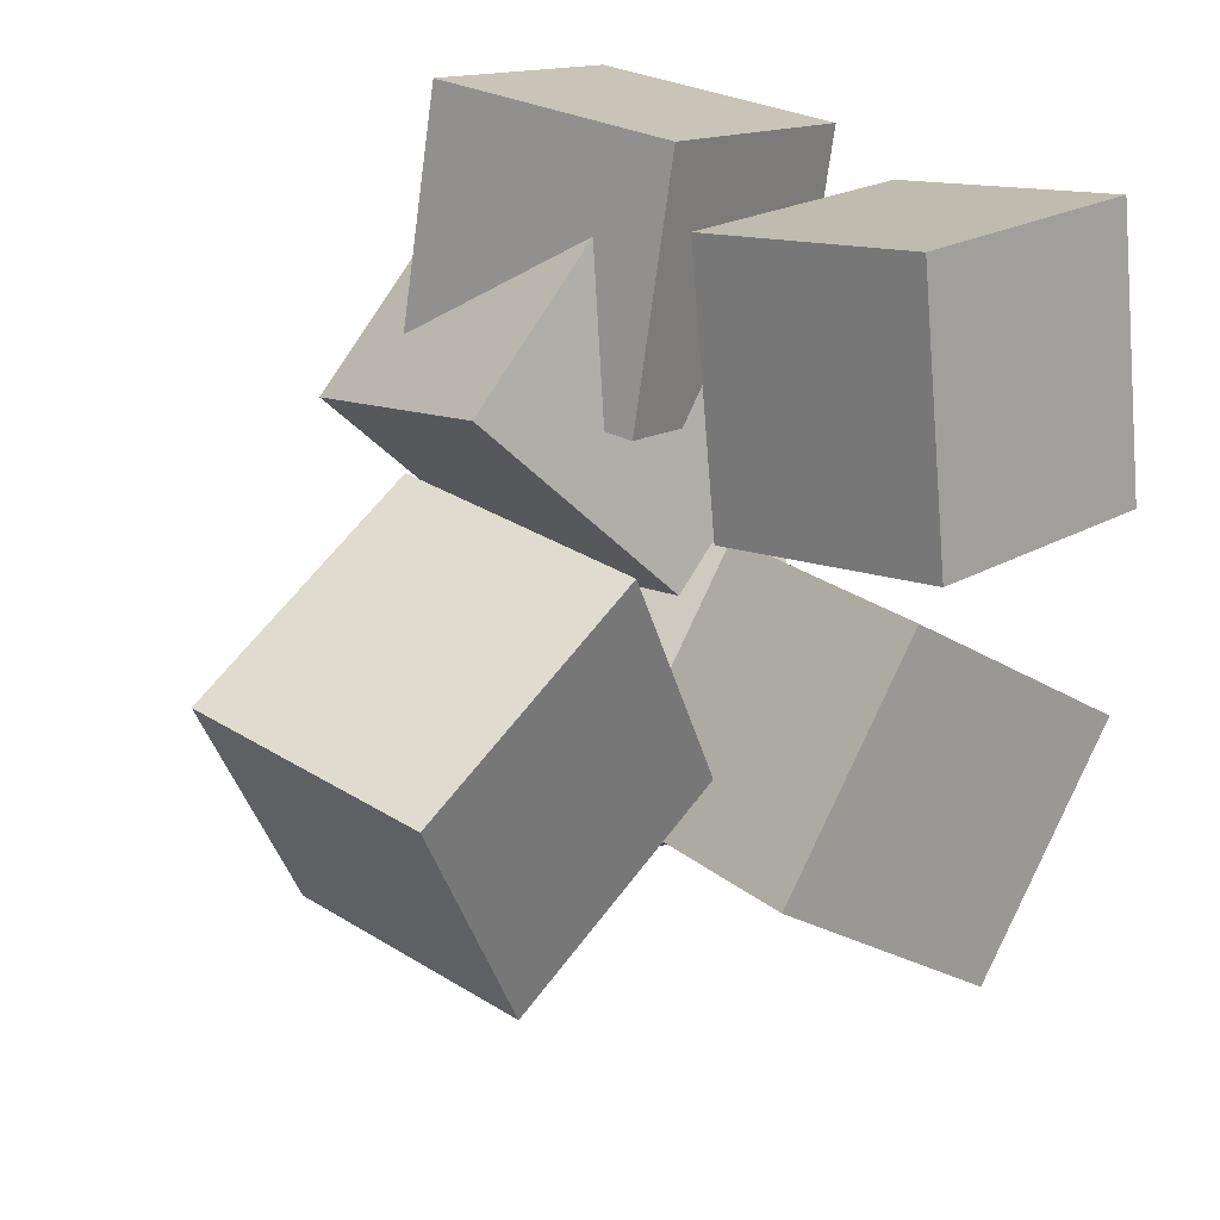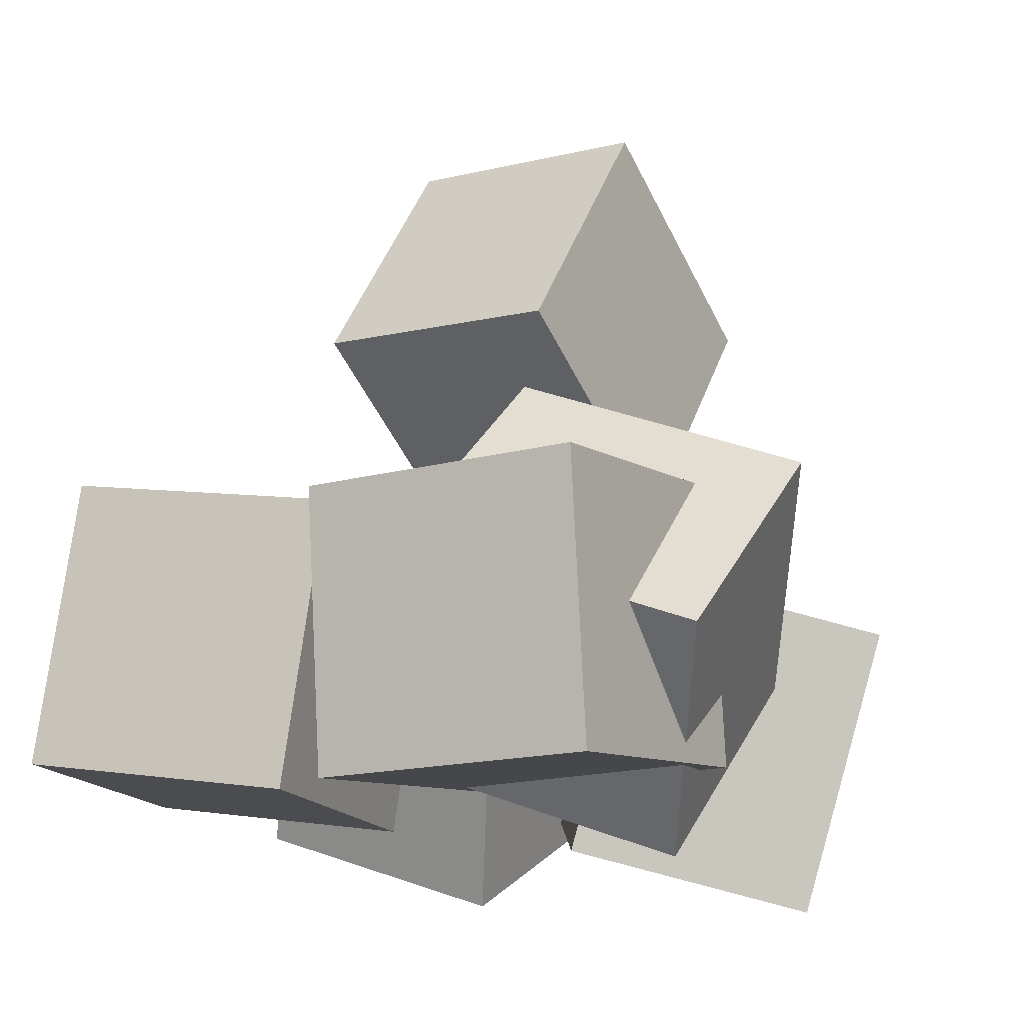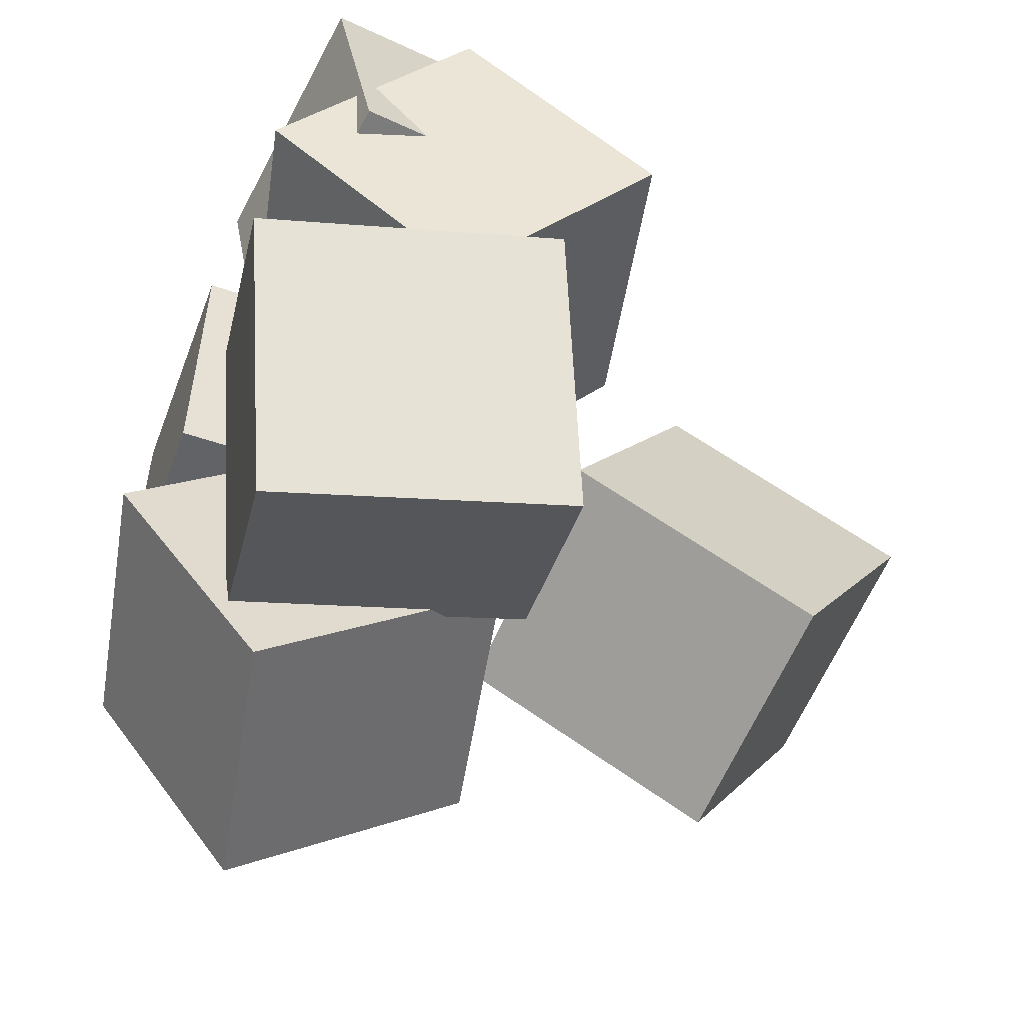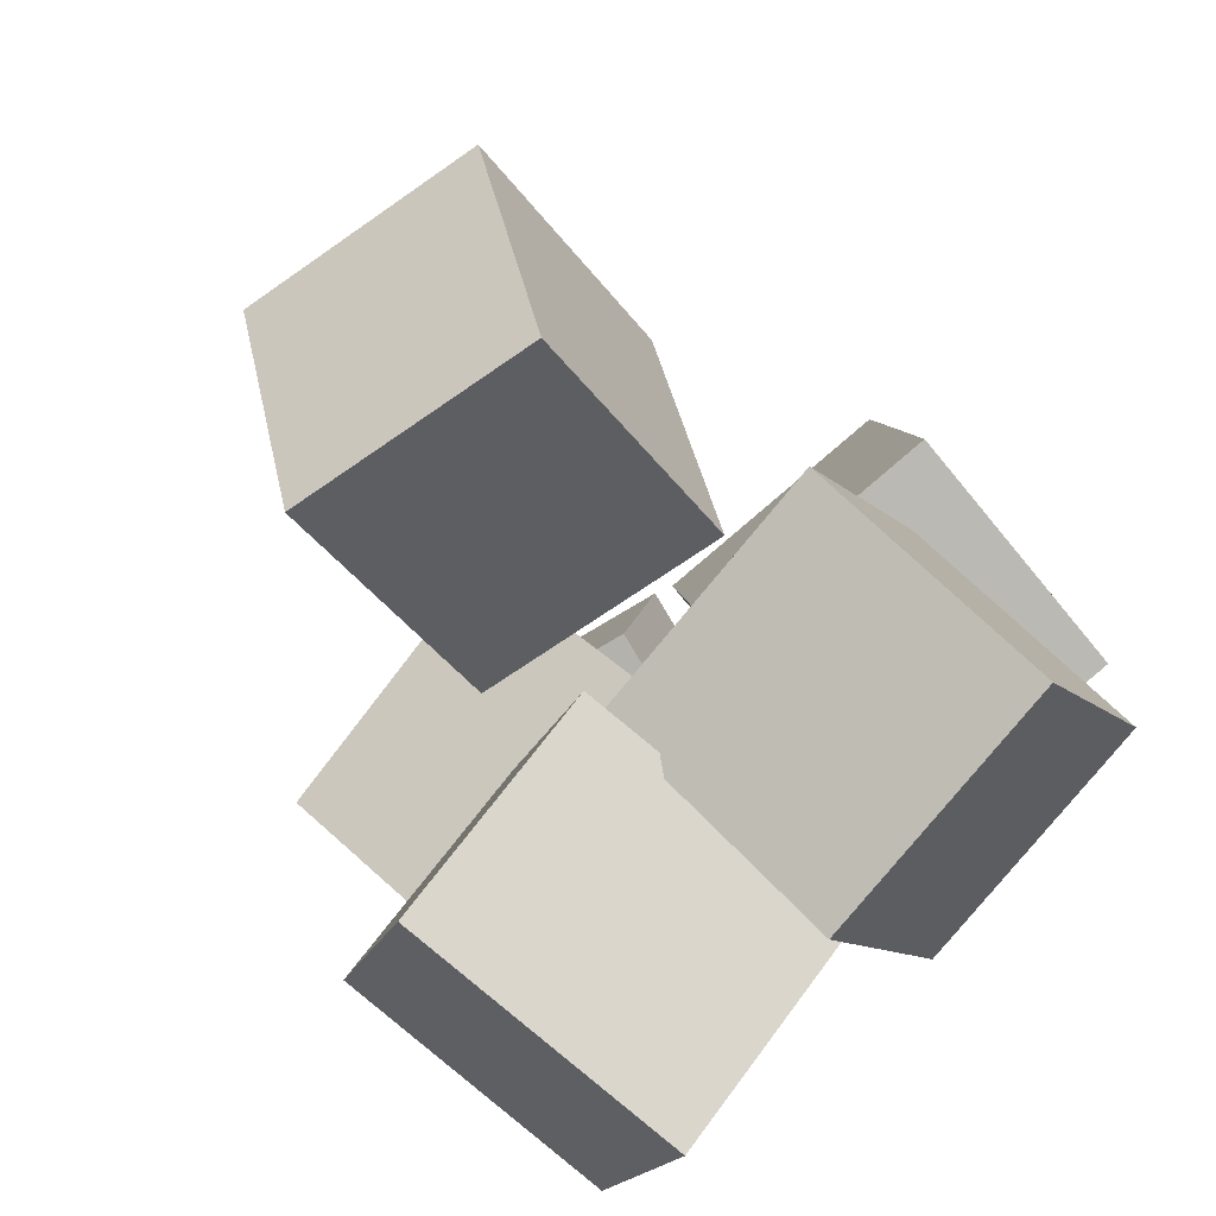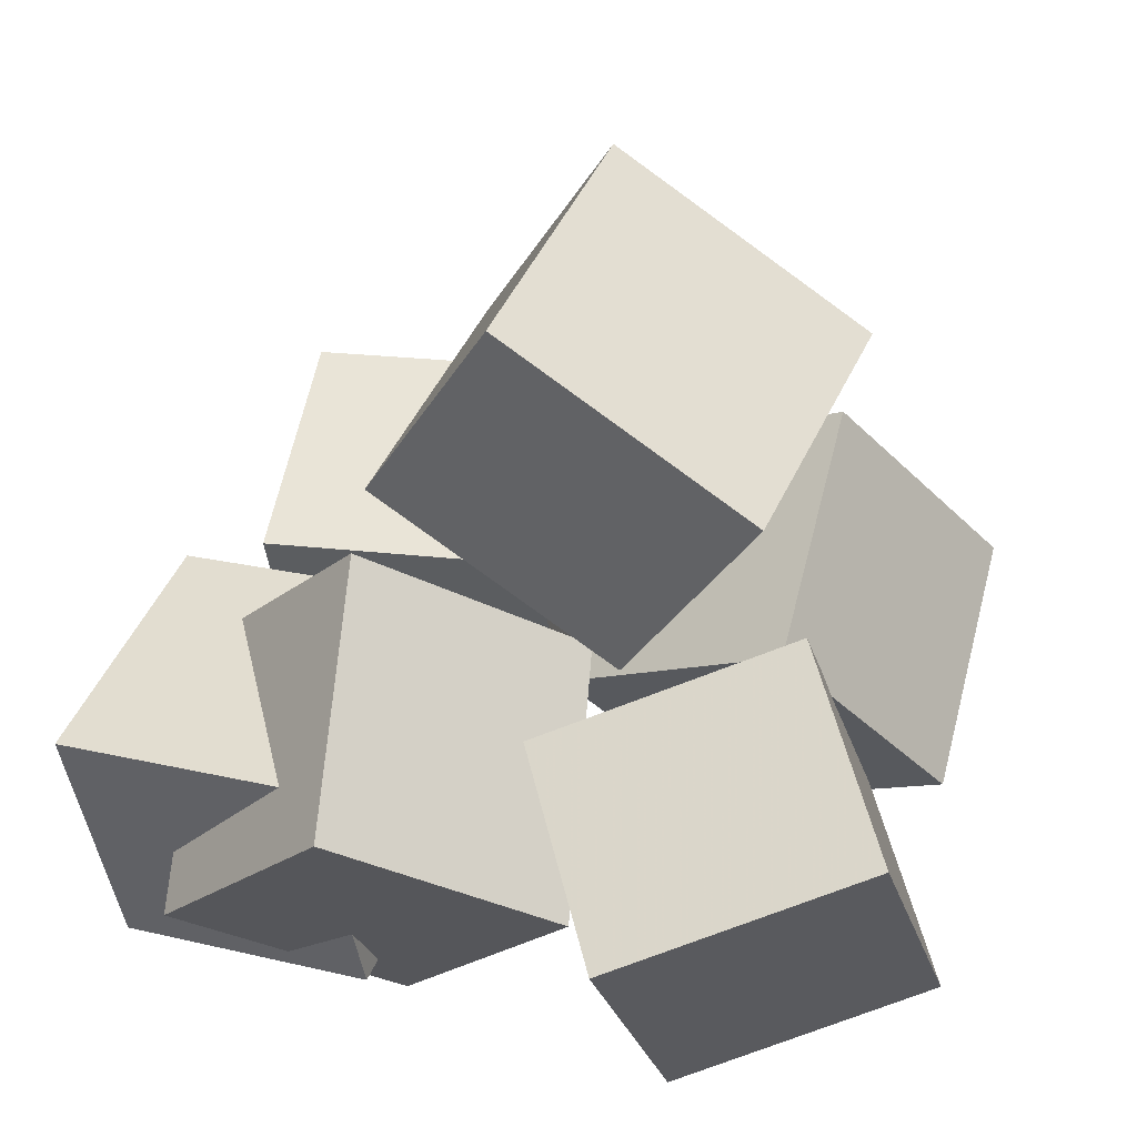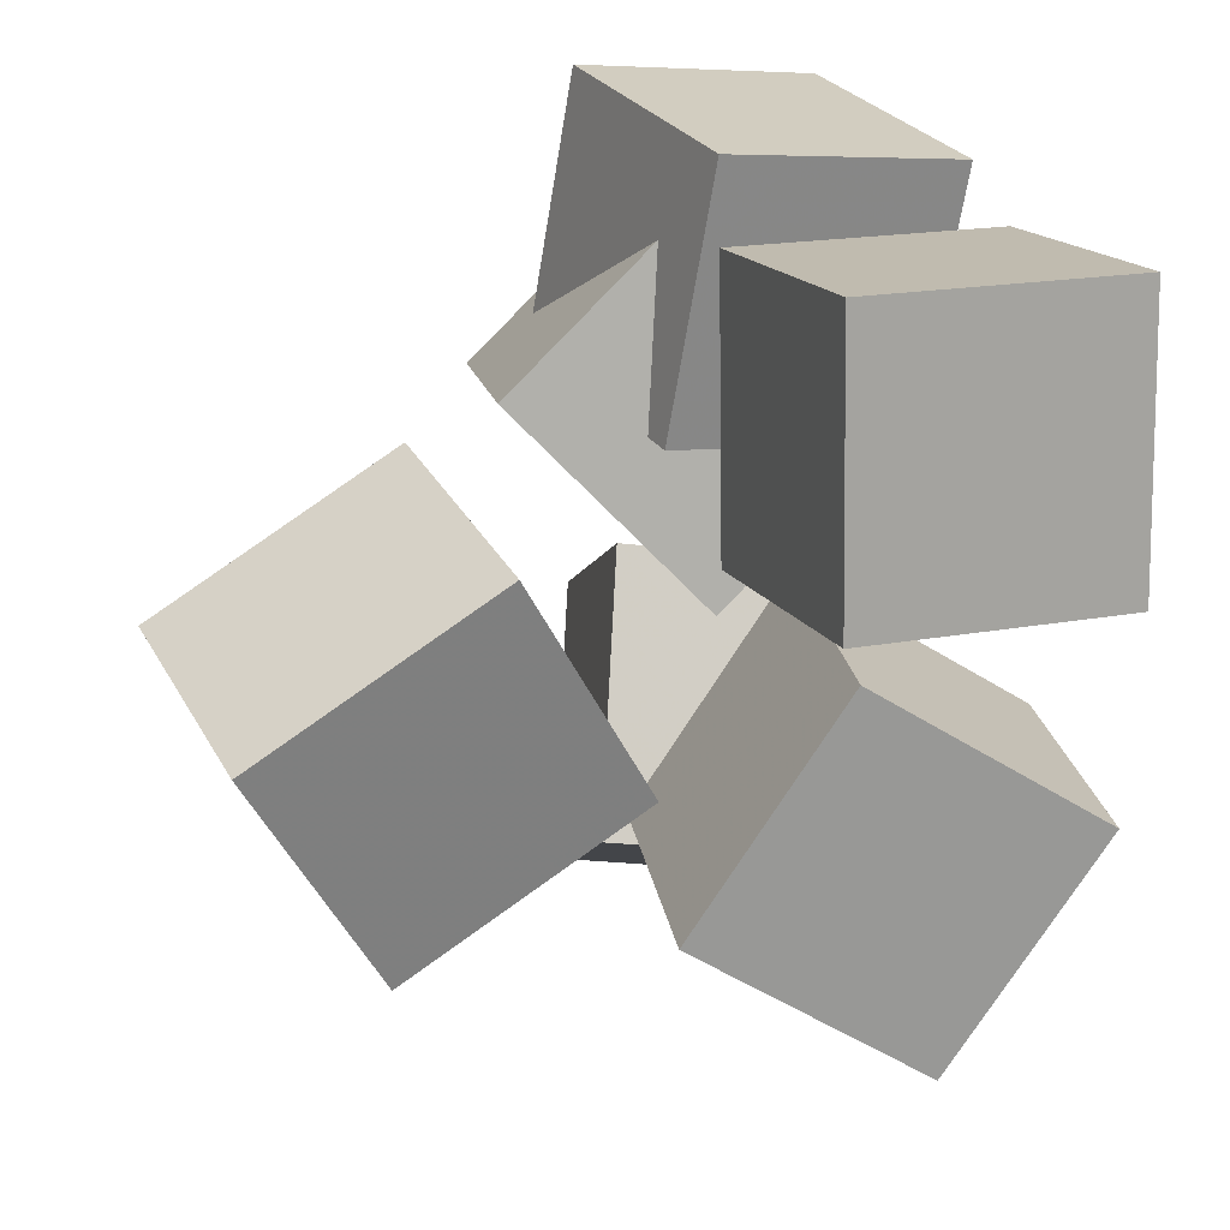
<metadata>
{"format":"obj","ext":"obj","renderer":"f3d","projection":"perspective","resolution":1024,"background":"white","views":[{"elev":24.7,"azim":34.6,"up":"+Y"},{"elev":-19.5,"azim":-152.6,"up":"+Z"},{"elev":-60.2,"azim":-120.1,"up":"+Y"},{"elev":-75.3,"azim":29.7,"up":"+Y"},{"elev":43.0,"azim":-71.0,"up":"+Z"},{"elev":25.2,"azim":60.1,"up":"+Y"}]}
</metadata>
<code>
v -0.4059 -0.217 -0.2737
v -0.5792 0.08824 -0.02785
v -0.3537 0.0636 -0.5853
v -0.527 0.3689 -0.3394
v -0.003077 -0.116 -0.1153
v -0.1764 0.1893 0.1306
v 0.04912 0.1646 -0.4269
v -0.1242 0.4699 -0.181
f 1.0 7.0 5.0
f 1.0 3.0 7.0
f 1.0 4.0 3.0
f 1.0 2.0 4.0
f 3.0 8.0 7.0
f 3.0 4.0 8.0
f 5.0 7.0 8.0
f 5.0 8.0 6.0
f 1.0 5.0 6.0
f 1.0 6.0 2.0
f 2.0 6.0 8.0
f 2.0 8.0 4.0
v 0.1598 -0.01548 -0.4821
v 0.08613 0.001407 -0.06646
v 0.09716 0.4138 -0.5107
v 0.0235 0.4307 -0.09501
v 0.5506 0.04597 -0.4154
v 0.477 0.06286 0.0003033
v 0.488 0.4753 -0.4439
v 0.4143 0.4922 -0.02824
f 9.0 15.0 13.0
f 9.0 11.0 15.0
f 9.0 12.0 11.0
f 9.0 10.0 12.0
f 11.0 16.0 15.0
f 11.0 12.0 16.0
f 13.0 15.0 16.0
f 13.0 16.0 14.0
f 9.0 13.0 14.0
f 9.0 14.0 10.0
f 10.0 14.0 16.0
f 10.0 16.0 12.0
v 0.1905 -0.2618 0.09114
v -0.2023 -0.2227 0.05374
v 0.2081 0.1188 0.3052
v -0.1848 0.158 0.2678
v 0.1343 -0.4695 0.465
v -0.2586 -0.4303 0.4276
v 0.1518 -0.08877 0.679
v -0.2411 -0.04965 0.6416
f 17.0 23.0 21.0
f 17.0 19.0 23.0
f 17.0 20.0 19.0
f 17.0 18.0 20.0
f 19.0 24.0 23.0
f 19.0 20.0 24.0
f 21.0 23.0 24.0
f 21.0 24.0 22.0
f 17.0 21.0 22.0
f 17.0 22.0 18.0
f 18.0 22.0 24.0
f 18.0 24.0 20.0
v 0.08695 -0.6518 -0.3264
v -0.05049 -0.4192 0.0001523
v 0.1509 -0.2957 -0.5532
v 0.01347 -0.06305 -0.2267
v 0.4751 -0.6282 -0.1798
v 0.3376 -0.3956 0.1467
v 0.539 -0.2721 -0.4066
v 0.4016 -0.03943 -0.08013
f 25.0 31.0 29.0
f 25.0 27.0 31.0
f 25.0 28.0 27.0
f 25.0 26.0 28.0
f 27.0 32.0 31.0
f 27.0 28.0 32.0
f 29.0 31.0 32.0
f 29.0 32.0 30.0
f 25.0 29.0 30.0
f 25.0 30.0 26.0
f 26.0 30.0 32.0
f 26.0 32.0 28.0
v -0.4469 0.08788 -0.4702
v -0.4583 0.1522 -0.06801
v -0.4239 0.4991 -0.5353
v -0.4354 0.5634 -0.1331
v -0.02969 0.06701 -0.455
v -0.04113 0.1313 -0.05281
v -0.00675 0.4783 -0.5201
v -0.01819 0.5425 -0.1179
f 33.0 39.0 37.0
f 33.0 35.0 39.0
f 33.0 36.0 35.0
f 33.0 34.0 36.0
f 35.0 40.0 39.0
f 35.0 36.0 40.0
f 37.0 39.0 40.0
f 37.0 40.0 38.0
f 33.0 37.0 38.0
f 33.0 38.0 34.0
f 34.0 38.0 40.0
f 34.0 40.0 36.0
v -0.1903 -0.7275 -0.4573
v -0.3567 -0.6574 -0.04404
v -0.3877 -0.3681 -0.5977
v -0.5541 -0.2979 -0.1845
v 0.1202 -0.5219 -0.3672
v -0.0462 -0.4517 0.04607
v -0.07719 -0.1624 -0.5076
v -0.2436 -0.09226 -0.0944
f 41.0 47.0 45.0
f 41.0 43.0 47.0
f 41.0 44.0 43.0
f 41.0 42.0 44.0
f 43.0 48.0 47.0
f 43.0 44.0 48.0
f 45.0 47.0 48.0
f 45.0 48.0 46.0
f 41.0 45.0 46.0
f 41.0 46.0 42.0
f 42.0 46.0 48.0
f 42.0 48.0 44.0

</code>
